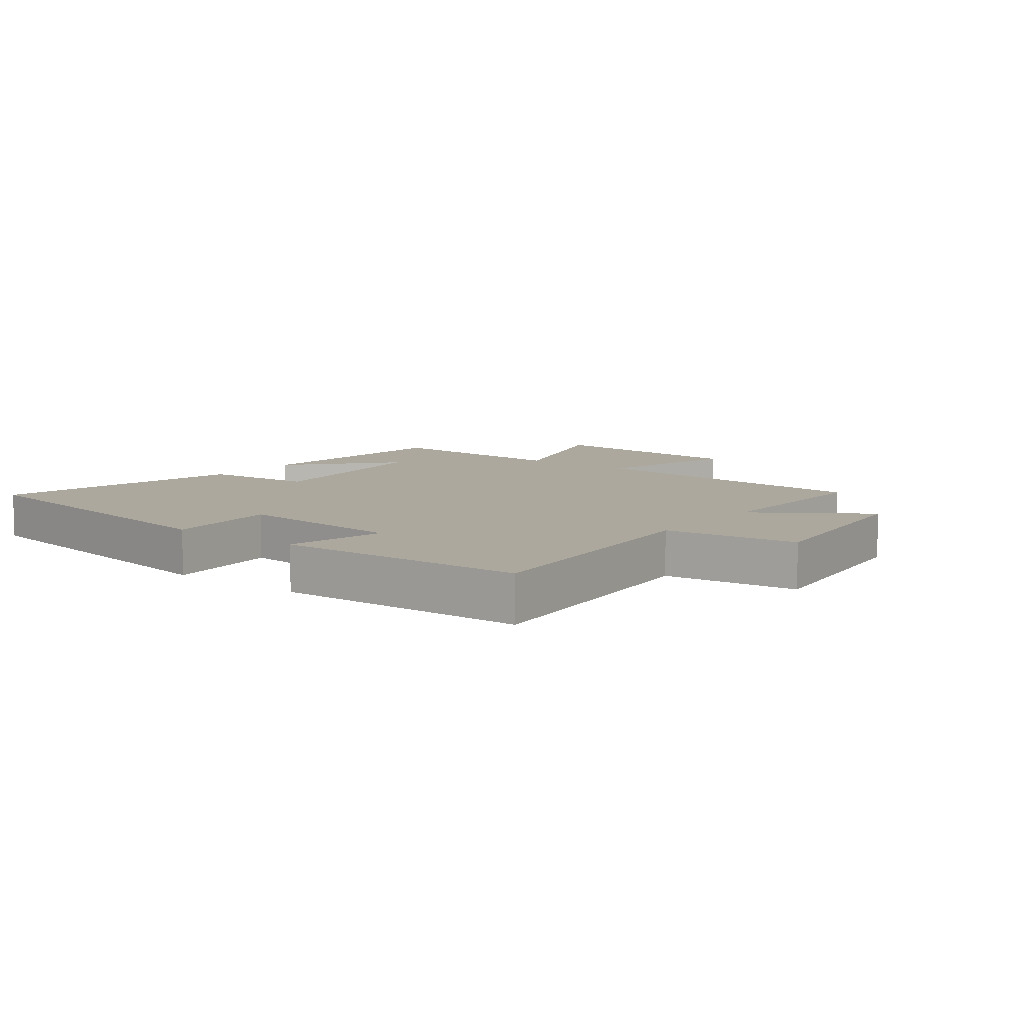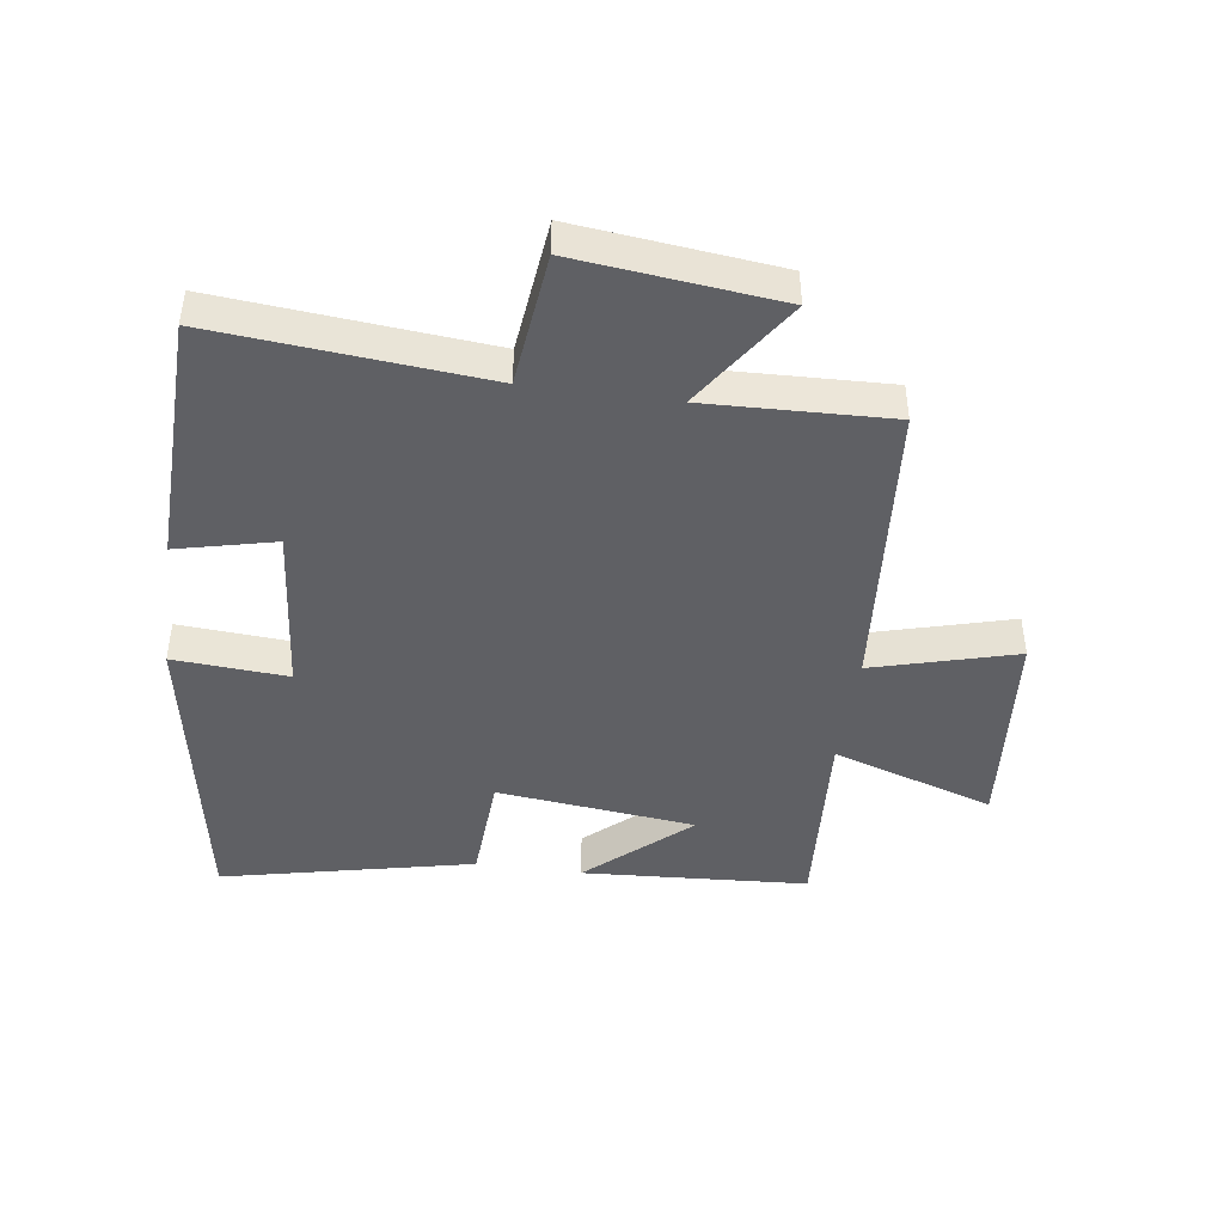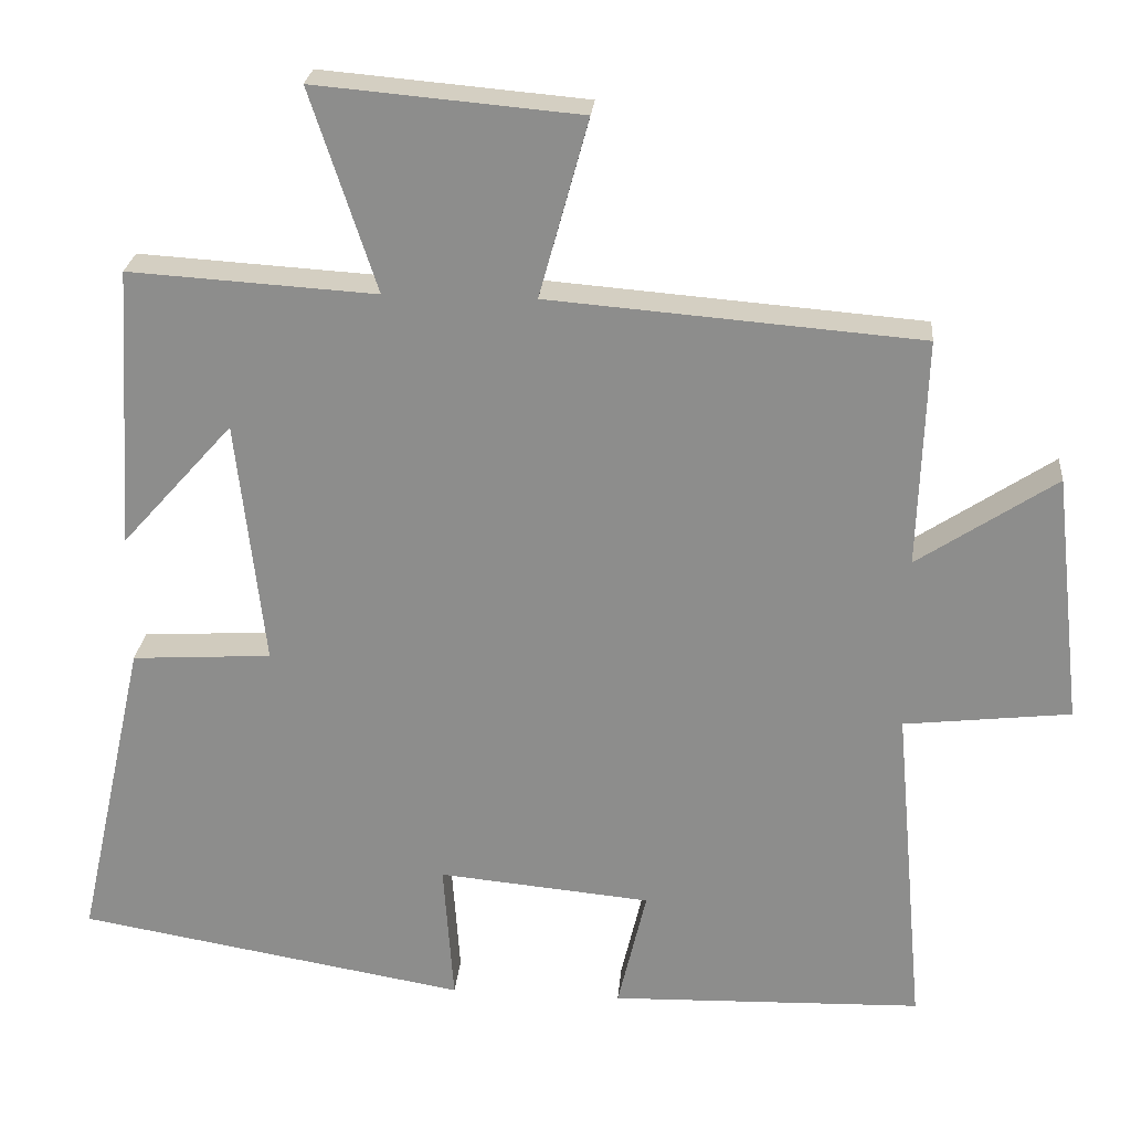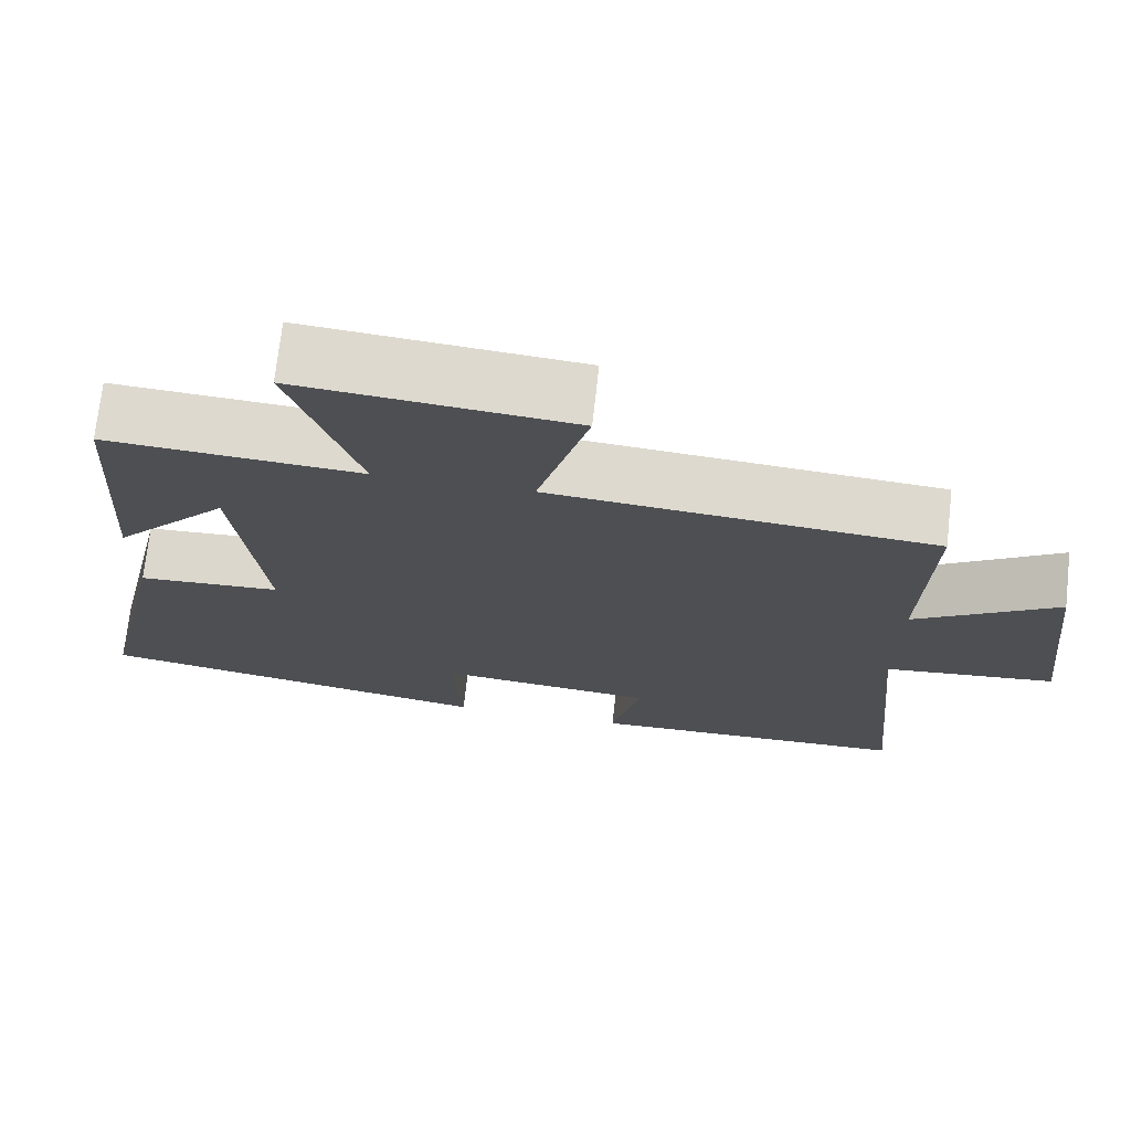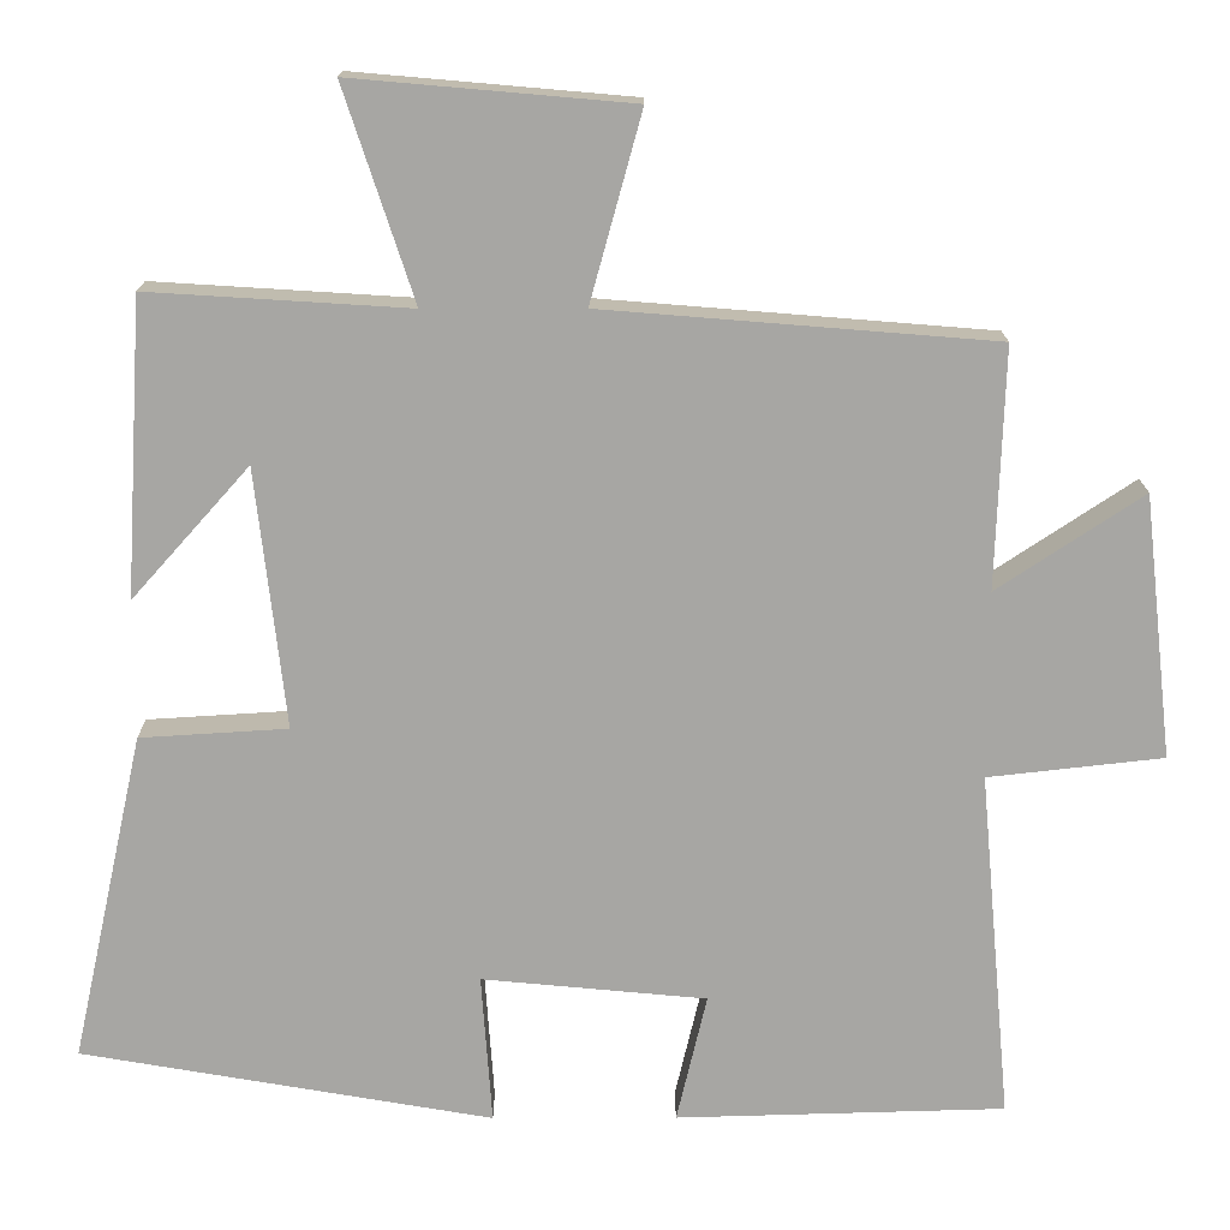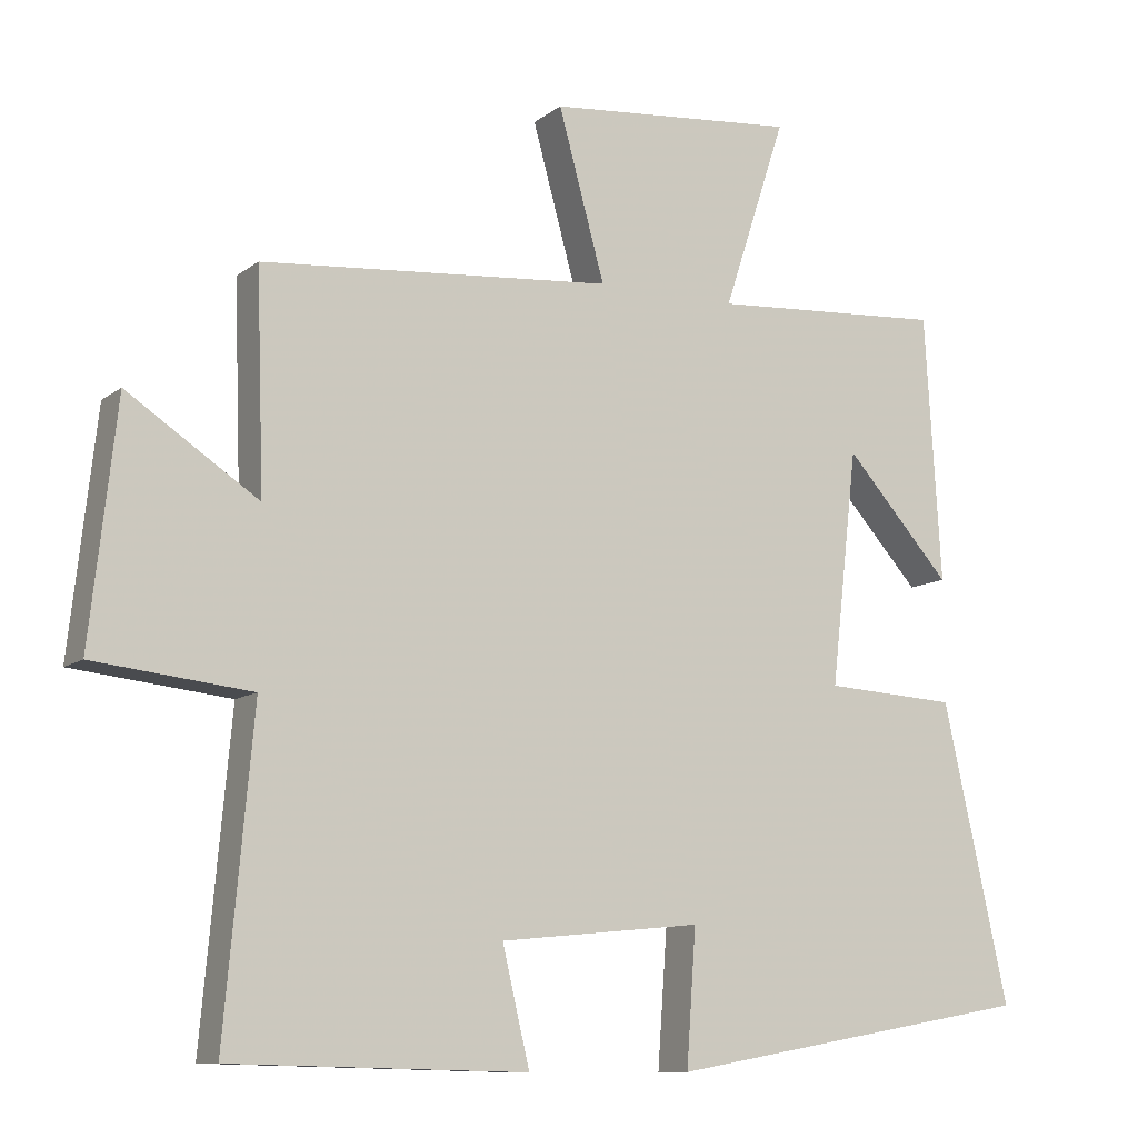
<metadata>
{"format":"obj","ext":"obj","renderer":"f3d","projection":"perspective","resolution":1024,"background":"white","views":[{"elev":8.6,"azim":-142.7,"up":"+Y"},{"elev":-44.1,"azim":-97.9,"up":"+Y"},{"elev":24.7,"azim":-175.0,"up":"+Z"},{"elev":72.0,"azim":-173.6,"up":"+Z"},{"elev":15.9,"azim":179.7,"up":"+Z"},{"elev":-10.1,"azim":-29.2,"up":"+Z"}]}
</metadata>
<code>
v -0.51 0.07 0.461
v -0.032 0.07 0.5
v -0.095 0.07 0.729
v 0.245 0.07 0.759
v 0.16 0.07 0.5
v 0.478 0.07 0.52
v 0.5 0.07 0.158
v 0.356 0.07 0.319
v 0.32 0.07 0.001
v 0.5 0.07 -0.01
v 0.589 0.07 -0.413
v 0.087 0.07 -0.5
v 0.1 0.07 -0.317
v -0.174 0.07 -0.343
v -0.137 0.07 -0.5
v -0.539 0.07 -0.489
v -0.5 0.07 -0.061
v -0.714 0.07 -0.037
v -0.678 0.07 0.285
v -0.5 0.07 0.167
v -0.51 0 0.461
v -0.032 0 0.5
v -0.095 0 0.729
v 0.245 0 0.759
v 0.16 0 0.5
v 0.478 0 0.52
v 0.5 0 0.158
v 0.356 0 0.319
v 0.32 0 0.001
v 0.5 0 -0.01
v 0.589 0 -0.413
v 0.087 0 -0.5
v 0.1 0 -0.317
v -0.174 0 -0.343
v -0.137 0 -0.5
v -0.539 0 -0.489
v -0.5 0 -0.061
v -0.714 0 -0.037
v -0.678 0 0.285
v -0.5 0 0.167
f 17 18 19 20
f 14 15 16 17
f 13 14 17 20
f 11 12 13
f 10 11 13
f 9 10 13
f 20 1 2
f 13 20 2
f 9 13 2
f 8 9 2
f 6 7 8
f 5 6 8
f 2 3 4 5
f 2 5 8
f 40 39 38 37
f 37 36 35 34
f 40 37 34 33
f 33 32 31
f 33 31 30
f 33 30 29
f 22 21 40
f 22 40 33
f 22 33 29
f 22 29 28
f 28 27 26
f 28 26 25
f 25 24 23 22
f 28 25 22
f 1 21 22 2
f 2 22 23 3
f 3 23 24 4
f 4 24 25 5
f 5 25 26 6
f 6 26 27 7
f 7 27 28 8
f 8 28 29 9
f 9 29 30 10
f 10 30 31 11
f 11 31 32 12
f 12 32 33 13
f 13 33 34 14
f 14 34 35 15
f 15 35 36 16
f 16 36 37 17
f 17 37 38 18
f 18 38 39 19
f 19 39 40 20
f 20 40 21 1

</code>
